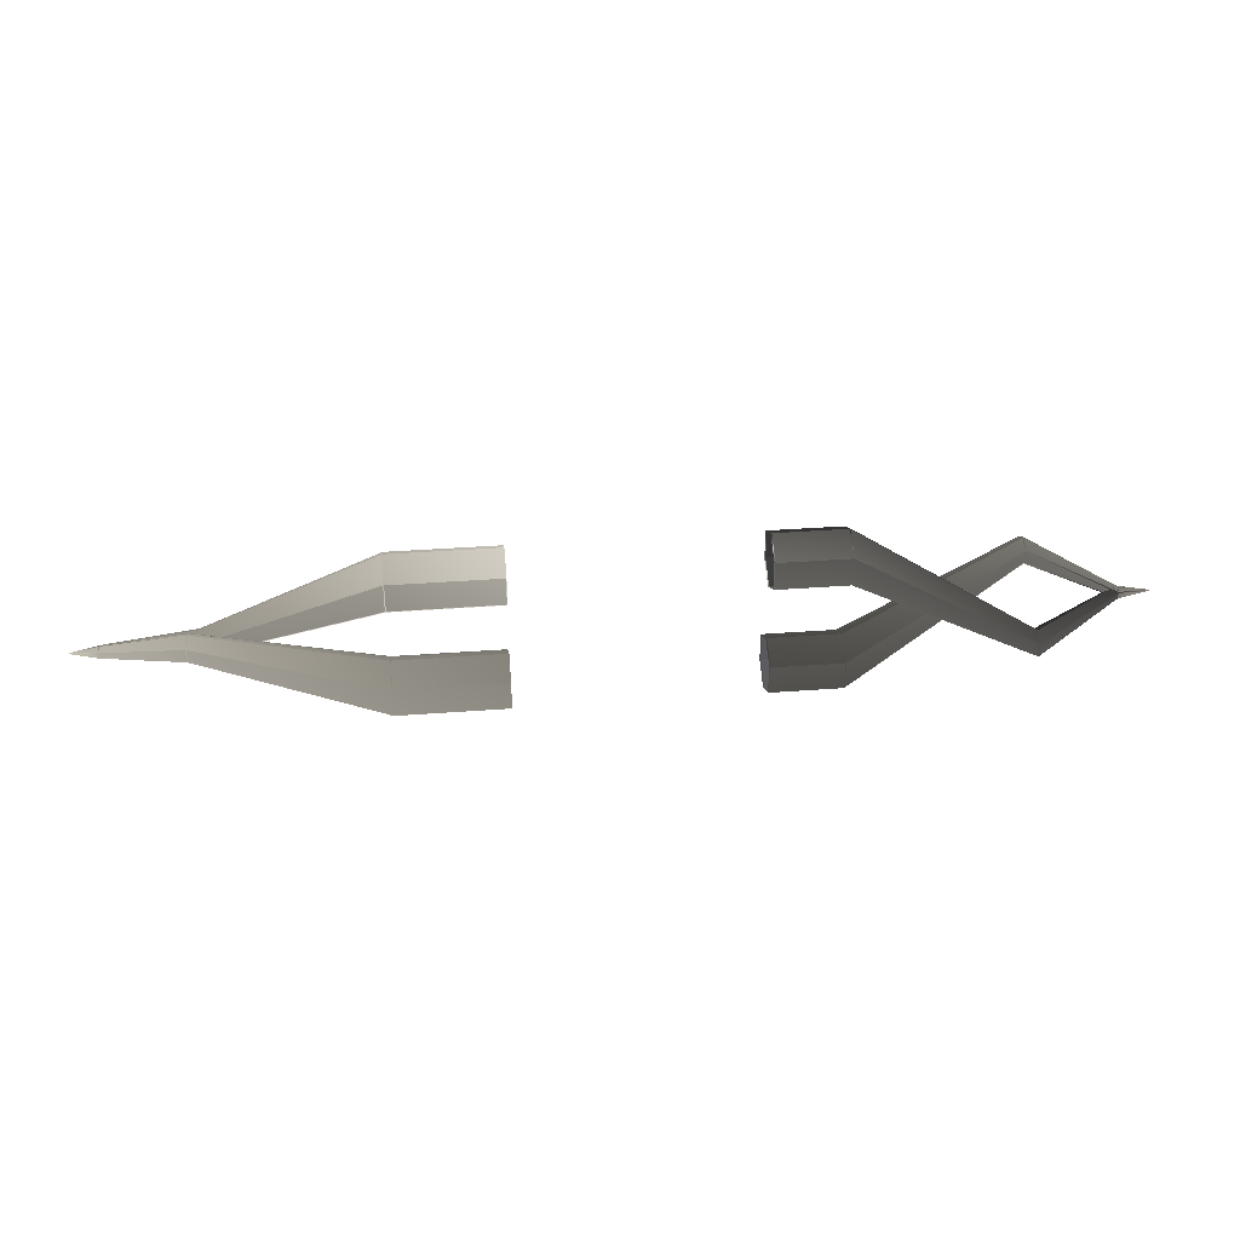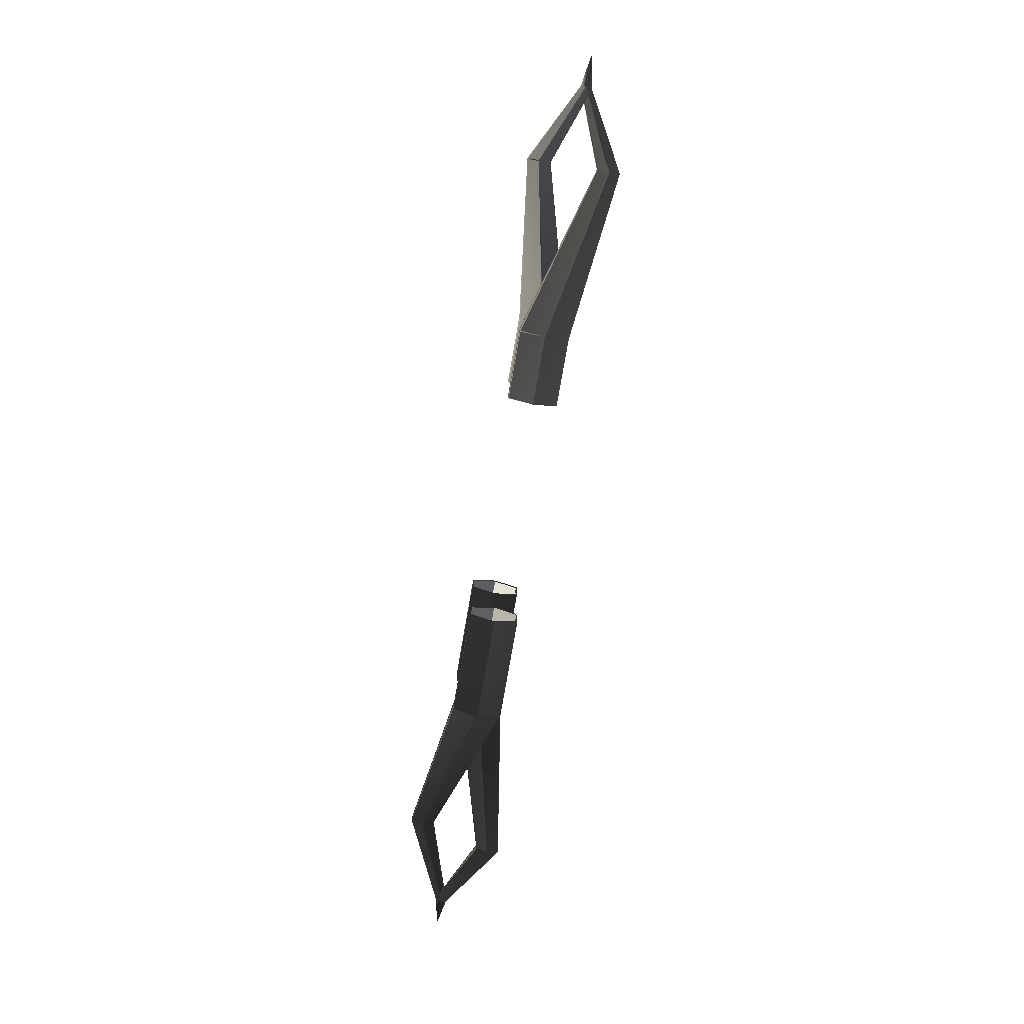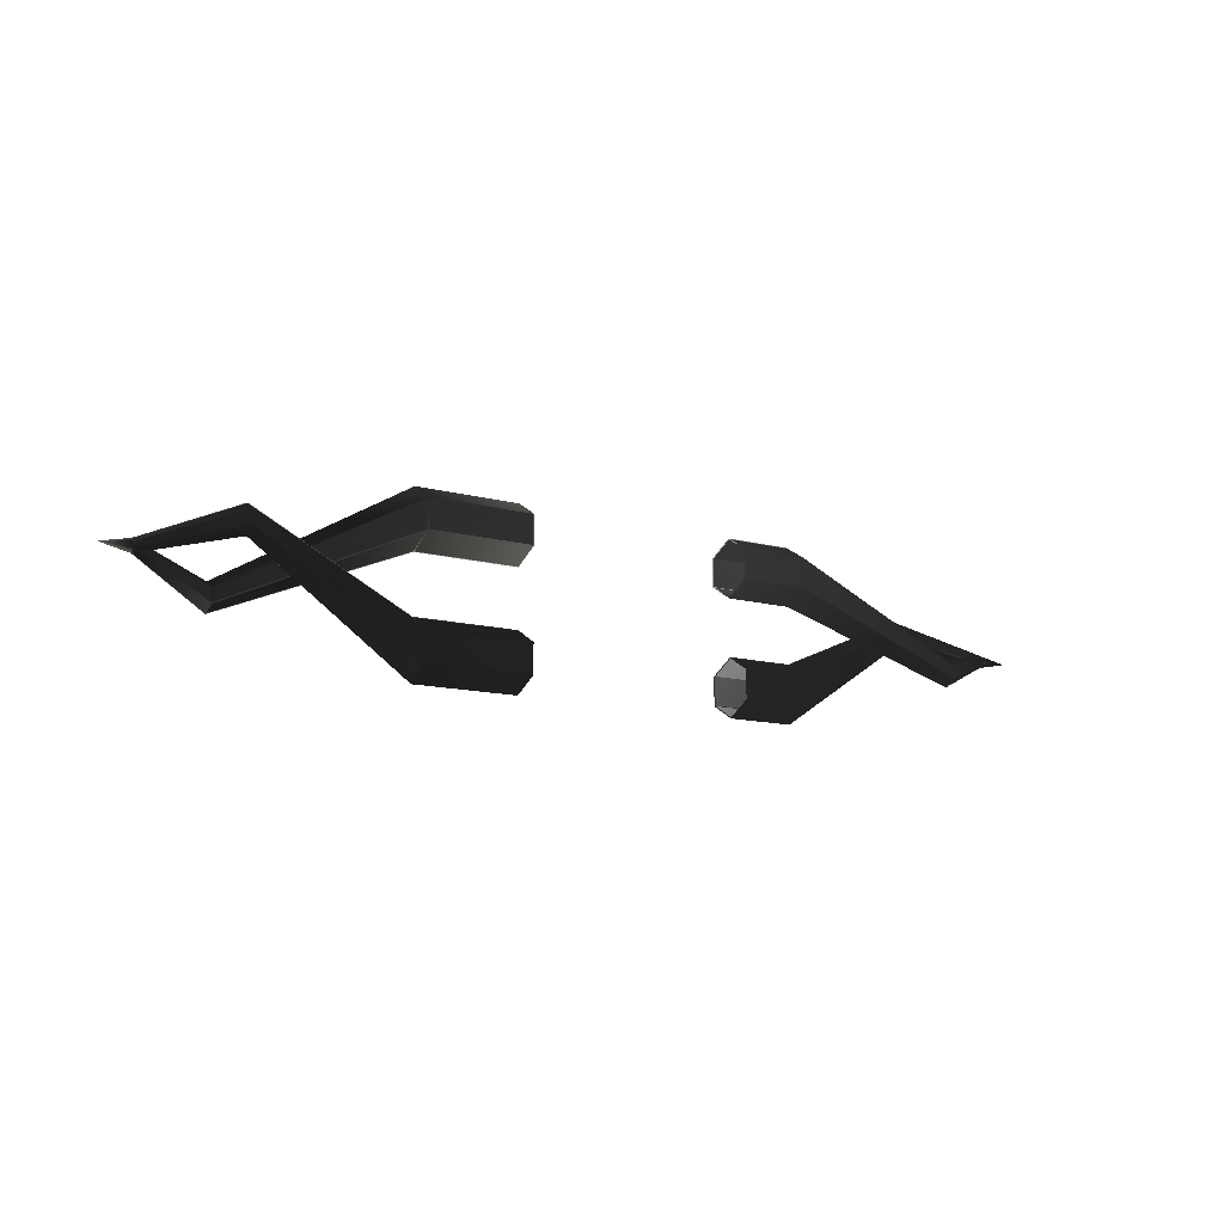
<metadata>
{"format":"obj","ext":"obj","renderer":"f3d","projection":"perspective","resolution":1024,"background":"white","views":[{"elev":36.1,"azim":174.3,"up":"+Y"},{"elev":-77.7,"azim":-99.9,"up":"+Y"},{"elev":-11.6,"azim":145.7,"up":"+Y"}]}
</metadata>
<code>
v 0.4556 0.09576 -0.003807
v 0.4556 0.1005 -0.003807
v 0.4774 0.09813 0.000309
v 0.4556 0.1005 -0.003807
v 0.4556 0.1029 0.000309
v 0.4774 0.09813 0.000309
v 0.4556 0.1029 0.000309
v 0.4556 0.1005 0.004425
v 0.4774 0.09813 0.000309
v 0.4556 0.1005 0.004425
v 0.4556 0.09576 0.004425
v 0.4774 0.09813 0.000309
v 0.4556 0.09576 0.004425
v 0.4556 0.09338 0.000309
v 0.4774 0.09813 0.000309
v 0.4556 0.09338 0.000309
v 0.4556 0.09576 -0.003807
v 0.4774 0.09813 0.000309
v 0.2485 0.03933 -0.02001
v 0.2485 0.0628 -0.02001
v 0.3889 0.1244 -0.03872
v 0.3889 0.1135 -0.03872
v 0.2485 0.0628 -0.02001
v 0.2485 0.07453 0.000309
v 0.3889 0.1298 -0.02928
v 0.3889 0.1244 -0.03872
v 0.2485 0.07453 0.000309
v 0.2485 0.0628 0.02063
v 0.3889 0.1244 -0.01983
v 0.3889 0.1298 -0.02928
v 0.2485 0.0628 0.02063
v 0.2485 0.03933 0.02063
v 0.3889 0.1135 -0.01983
v 0.3889 0.1244 -0.01983
v 0.2485 0.03933 0.02063
v 0.2485 0.0276 0.000309
v 0.3889 0.108 -0.02928
v 0.3889 0.1135 -0.01983
v 0.2485 0.0276 0.000309
v 0.2485 0.03933 -0.02001
v 0.3889 0.1135 -0.03872
v 0.3889 0.108 -0.02928
v 0.4556 0.09576 -0.003807
v 0.3889 0.1135 -0.03872
v 0.3889 0.1244 -0.03872
v 0.4556 0.1005 -0.003807
v 0.4556 0.1005 -0.003807
v 0.3889 0.1244 -0.03872
v 0.3889 0.1298 -0.02928
v 0.4556 0.1029 0.000309
v 0.3889 0.1298 -0.02928
v 0.3889 0.1244 -0.01983
v 0.4508 0.1022 0.002649
v 0.4556 0.1029 0.000309
v 0.3889 0.1244 -0.01983
v 0.3889 0.1135 -0.01983
v 0.4446 0.09866 0.000429
v 0.4508 0.1022 0.002649
v 0.3889 0.1135 -0.01983
v 0.3889 0.108 -0.02928
v 0.4493 0.09477 -0.002468
v 0.4446 0.09866 0.000429
v 0.4493 0.09477 -0.002468
v 0.3889 0.108 -0.02928
v 0.3889 0.1135 -0.03872
v 0.4556 0.09576 -0.003807
v 0.2485 0.03933 -0.02001
v 0.1616 0.03933 -0.02001
v 0.1616 0.0628 -0.02001
v 0.2485 0.0628 -0.02001
v 0.2485 0.0628 -0.02001
v 0.1616 0.0628 -0.02001
v 0.1616 0.07453 0.000309
v 0.2485 0.07453 0.000309
v 0.2485 0.07453 0.000309
v 0.1616 0.07453 0.000309
v 0.1616 0.0628 0.02063
v 0.2485 0.0628 0.02063
v 0.2485 0.0628 0.02063
v 0.1616 0.0628 0.02063
v 0.1616 0.03933 0.02063
v 0.2485 0.03933 0.02063
v 0.2485 0.03933 0.02063
v 0.1616 0.03933 0.02063
v 0.1616 0.0276 0.000309
v 0.2485 0.0276 0.000309
v 0.2485 0.0276 0.000309
v 0.1616 0.0276 0.000309
v 0.1616 0.03933 -0.02001
v 0.2485 0.03933 -0.02001
v -0.2949 0.09576 -0.003807
v -0.32 0.09813 0.000309
v -0.2949 0.1005 -0.003807
v -0.2949 0.1005 -0.003807
v -0.32 0.09813 0.000309
v -0.2949 0.1029 0.000309
v -0.2949 0.1029 0.000309
v -0.32 0.09813 0.000309
v -0.2949 0.1005 0.004425
v -0.2949 0.1005 0.004425
v -0.32 0.09813 0.000309
v -0.2949 0.09576 0.004425
v -0.2949 0.09576 0.004425
v -0.32 0.09813 0.000309
v -0.2949 0.09338 0.000309
v -0.2949 0.09338 0.000309
v -0.32 0.09813 0.000309
v -0.2949 0.09576 -0.003807
v -0.08797 0.03933 -0.02001
v -0.2283 0.1135 0.02355
v -0.2283 0.1244 0.02355
v -0.08797 0.0628 -0.02001
v -0.08797 0.0628 -0.02001
v -0.2283 0.1244 0.02355
v -0.2283 0.1298 0.03299
v -0.08797 0.07453 0.000309
v -0.08797 0.07453 0.000309
v -0.2283 0.1298 0.03299
v -0.2283 0.1244 0.04244
v -0.08797 0.0628 0.02063
v -0.08797 0.0628 0.02063
v -0.2283 0.1244 0.04244
v -0.2283 0.1135 0.04244
v -0.08797 0.03933 0.02063
v -0.08797 0.03933 0.02063
v -0.2283 0.1135 0.04244
v -0.2283 0.108 0.03299
v -0.08797 0.0276 0.000309
v -0.08797 0.0276 0.000309
v -0.2283 0.108 0.03299
v -0.2283 0.1135 0.02355
v -0.08797 0.03933 -0.02001
v -0.2283 0.1135 0.02355
v -0.2847 0.09849 0.000468
v -0.2893 0.1025 -0.001537
v -0.2283 0.1244 0.02355
v -0.2949 0.1029 0.000309
v -0.2283 0.1298 0.03299
v -0.2283 0.1244 0.02355
v -0.2893 0.1025 -0.001537
v -0.2949 0.1005 0.004425
v -0.2283 0.1244 0.04244
v -0.2283 0.1298 0.03299
v -0.2949 0.1029 0.000309
v -0.2949 0.09576 0.004425
v -0.2283 0.1135 0.04244
v -0.2283 0.1244 0.04244
v -0.2949 0.1005 0.004425
v -0.2887 0.0948 0.003342
v -0.2283 0.108 0.03299
v -0.2283 0.1135 0.04244
v -0.2949 0.09576 0.004425
v -0.2283 0.108 0.03299
v -0.2887 0.0948 0.003342
v -0.2847 0.09849 0.000468
v -0.2283 0.1135 0.02355
v -0.2949 0.1005 -0.003807
v -0.2949 0.1029 0.000309
v -0.2893 0.1025 -0.001537
v -0.2887 0.0948 0.003342
v -0.2949 0.09576 0.004425
v -0.2949 0.09338 0.000309
v -0.2847 0.09849 0.000468
v -0.2887 0.0948 0.003342
v -0.2949 0.09338 0.000309
v -0.2949 0.09576 -0.003807
v -0.2893 0.1025 -0.001537
v -0.2847 0.09849 0.000468
v -0.2949 0.09576 -0.003807
v -0.2949 0.1005 -0.003807
v 0.4446 0.09866 0.000429
v 0.4493 0.09477 -0.002468
v 0.4556 0.09338 0.000309
v 0.4556 0.09576 0.004425
v 0.4508 0.1022 0.002649
v 0.4446 0.09866 0.000429
v 0.4556 0.09576 0.004425
v 0.4556 0.1005 0.004425
v 0.4556 0.1029 0.000309
v 0.4508 0.1022 0.002649
v 0.4556 0.1005 0.004425
v 0.4493 0.09477 -0.002468
v 0.4556 0.09576 -0.003807
v 0.4556 0.09338 0.000309
v 0.2485 0.1569 -0.02001
v 0.3889 0.08278 0.02344
v 0.3889 0.07187 0.02344
v 0.2485 0.1335 -0.02001
v 0.2485 0.1335 -0.02001
v 0.3889 0.07187 0.02344
v 0.3889 0.06642 0.03288
v 0.2485 0.1217 0.000309
v 0.2485 0.1217 0.000309
v 0.3889 0.06642 0.03288
v 0.3889 0.07187 0.04233
v 0.2485 0.1335 0.02063
v 0.2485 0.1335 0.02063
v 0.3889 0.07187 0.04233
v 0.3889 0.08278 0.04233
v 0.2485 0.1569 0.02063
v 0.2485 0.1569 0.02063
v 0.3889 0.08278 0.04233
v 0.3889 0.08823 0.03288
v 0.2485 0.1687 0.000309
v 0.2485 0.1687 0.000309
v 0.3889 0.08823 0.03288
v 0.3889 0.08278 0.02344
v 0.2485 0.1569 -0.02001
v 0.3889 0.08278 0.02344
v 0.4446 0.09866 0.000429
v 0.4493 0.09477 -0.002468
v 0.3889 0.07187 0.02344
v 0.3889 0.07187 0.02344
v 0.4493 0.09477 -0.002468
v 0.4556 0.09338 0.000309
v 0.3889 0.06642 0.03288
v 0.3889 0.06642 0.03288
v 0.4556 0.09338 0.000309
v 0.4556 0.09576 0.004425
v 0.3889 0.07187 0.04233
v 0.3889 0.07187 0.04233
v 0.4556 0.09576 0.004425
v 0.4556 0.1005 0.004425
v 0.3889 0.08278 0.04233
v 0.3889 0.08278 0.04233
v 0.4556 0.1005 0.004425
v 0.4508 0.1022 0.002649
v 0.3889 0.08823 0.03288
v 0.3889 0.08823 0.03288
v 0.4508 0.1022 0.002649
v 0.4446 0.09866 0.000429
v 0.3889 0.08278 0.02344
v 0.2485 0.1569 -0.02001
v 0.2485 0.1335 -0.02001
v 0.162 0.1335 -0.02001
v 0.162 0.1569 -0.02001
v 0.2485 0.1335 -0.02001
v 0.2485 0.1217 0.000309
v 0.162 0.1217 0.000309
v 0.162 0.1335 -0.02001
v 0.2485 0.1217 0.000309
v 0.2485 0.1335 0.02063
v 0.162 0.1335 0.02063
v 0.162 0.1217 0.000309
v 0.2485 0.1335 0.02063
v 0.2485 0.1569 0.02063
v 0.162 0.1569 0.02063
v 0.162 0.1335 0.02063
v 0.2485 0.1569 0.02063
v 0.2485 0.1687 0.000309
v 0.162 0.1687 0.000309
v 0.162 0.1569 0.02063
v 0.2485 0.1687 0.000309
v 0.2485 0.1569 -0.02001
v 0.162 0.1569 -0.02001
v 0.162 0.1687 0.000309
v -0.08797 0.1569 -0.02001
v -0.08797 0.1335 -0.02001
v -0.2283 0.07187 -0.03809
v -0.2283 0.08278 -0.03809
v -0.08797 0.1335 -0.02001
v -0.08797 0.1217 0.000309
v -0.2283 0.06642 -0.02865
v -0.2283 0.07187 -0.03809
v -0.08797 0.1217 0.000309
v -0.08797 0.1335 0.02063
v -0.2283 0.07187 -0.0192
v -0.2283 0.06642 -0.02865
v -0.08797 0.1335 0.02063
v -0.08797 0.1569 0.02063
v -0.2283 0.08278 -0.0192
v -0.2283 0.07187 -0.0192
v -0.08797 0.1569 0.02063
v -0.08797 0.1687 0.000309
v -0.2283 0.08823 -0.02865
v -0.2283 0.08278 -0.0192
v -0.08797 0.1687 0.000309
v -0.08797 0.1569 -0.02001
v -0.2283 0.08278 -0.03809
v -0.2283 0.08823 -0.02865
v -0.2283 0.08278 -0.03809
v -0.2283 0.07187 -0.03809
v -0.2949 0.09575 -0.003807
v -0.2949 0.1005 -0.003807
v -0.2283 0.07187 -0.03809
v -0.2283 0.06642 -0.02865
v -0.2949 0.09338 0.000309
v -0.2949 0.09575 -0.003807
v -0.2283 0.06642 -0.02865
v -0.2283 0.07187 -0.0192
v -0.2887 0.0948 0.003342
v -0.2949 0.09338 0.000309
v -0.2283 0.07187 -0.0192
v -0.2283 0.08278 -0.0192
v -0.2847 0.09849 0.000468
v -0.2887 0.0948 0.003342
v -0.2283 0.08278 -0.0192
v -0.2283 0.08823 -0.02865
v -0.2893 0.1025 -0.001537
v -0.2847 0.09849 0.000468
v -0.2283 0.08823 -0.02865
v -0.2283 0.08278 -0.03809
v -0.2949 0.1005 -0.003807
v -0.2893 0.1025 -0.001537
v -0.03056 0.1335 0.02063
v -0.03056 0.1569 0.02063
v -0.08797 0.1569 0.02063
v -0.08797 0.1335 0.02063
v -0.03056 0.1217 0.000309
v -0.03056 0.1335 0.02063
v -0.08797 0.1335 0.02063
v -0.08797 0.1217 0.000309
v -0.03056 0.1335 -0.02001
v -0.03056 0.1217 0.000309
v -0.08797 0.1217 0.000309
v -0.08797 0.1335 -0.02001
v -0.03056 0.1569 -0.02001
v -0.03056 0.1335 -0.02001
v -0.08797 0.1335 -0.02001
v -0.08797 0.1569 -0.02001
v -0.03056 0.1687 0.000309
v -0.03056 0.1569 -0.02001
v -0.08797 0.1569 -0.02001
v -0.08797 0.1687 0.000309
v -0.03056 0.1569 0.02063
v -0.03056 0.1687 0.000309
v -0.08797 0.1687 0.000309
v -0.08797 0.1569 0.02063
v -0.03069 0.03933 0.02063
v -0.08797 0.03933 0.02063
v -0.08797 0.0276 0.000309
v -0.03069 0.0276 0.000309
v -0.03069 0.03933 -0.02001
v -0.03069 0.0276 0.000309
v -0.08797 0.0276 0.000309
v -0.08797 0.03933 -0.02001
v -0.03069 0.0628 -0.02001
v -0.03069 0.03933 -0.02001
v -0.08797 0.03933 -0.02001
v -0.08797 0.0628 -0.02001
v -0.03069 0.07453 0.000309
v -0.03069 0.0628 -0.02001
v -0.08797 0.0628 -0.02001
v -0.08797 0.07453 0.000309
v -0.03069 0.0628 0.02063
v -0.03069 0.07453 0.000309
v -0.08797 0.07453 0.000309
v -0.08797 0.0628 0.02063
v -0.03069 0.03933 0.02063
v -0.03069 0.0628 0.02063
v -0.08797 0.0628 0.02063
v -0.08797 0.03933 0.02063
f 1 2 3
f 4 5 6
f 7 8 9
f 10 11 12
f 13 14 15
f 16 17 18
f 19 20 21
f 19 21 22
f 23 24 25
f 23 25 26
f 27 28 29
f 27 29 30
f 31 32 33
f 31 33 34
f 35 36 37
f 35 37 38
f 39 40 41
f 39 41 42
f 43 44 45
f 43 45 46
f 47 48 49
f 47 49 50
f 51 52 53
f 51 53 54
f 55 56 57
f 55 57 58
f 59 60 61
f 59 61 62
f 63 64 65
f 63 65 66
f 67 68 69
f 67 69 70
f 71 72 73
f 71 73 74
f 75 76 77
f 75 77 78
f 79 80 81
f 79 81 82
f 83 84 85
f 83 85 86
f 87 88 89
f 87 89 90
f 91 92 93
f 94 95 96
f 97 98 99
f 100 101 102
f 103 104 105
f 106 107 108
f 109 110 111
f 109 111 112
f 113 114 115
f 113 115 116
f 117 118 119
f 117 119 120
f 121 122 123
f 121 123 124
f 125 126 127
f 125 127 128
f 129 130 131
f 129 131 132
f 133 134 135
f 133 135 136
f 137 138 139
f 137 139 140
f 141 142 143
f 141 143 144
f 145 146 147
f 145 147 148
f 149 150 151
f 149 151 152
f 153 154 155
f 153 155 156
f 157 158 159
f 160 161 162
f 163 164 165
f 163 165 166
f 167 168 169
f 167 169 170
f 171 172 173
f 171 173 174
f 175 176 177
f 175 177 178
f 179 180 181
f 182 183 184
f 185 186 187
f 185 187 188
f 189 190 191
f 189 191 192
f 193 194 195
f 193 195 196
f 197 198 199
f 197 199 200
f 201 202 203
f 201 203 204
f 205 206 207
f 205 207 208
f 209 210 211
f 209 211 212
f 213 214 215
f 213 215 216
f 217 218 219
f 217 219 220
f 221 222 223
f 221 223 224
f 225 226 227
f 225 227 228
f 229 230 231
f 229 231 232
f 233 234 235
f 233 235 236
f 237 238 239
f 237 239 240
f 241 242 243
f 241 243 244
f 245 246 247
f 245 247 248
f 249 250 251
f 249 251 252
f 253 254 255
f 253 255 256
f 257 258 259
f 257 259 260
f 261 262 263
f 261 263 264
f 265 266 267
f 265 267 268
f 269 270 271
f 269 271 272
f 273 274 275
f 273 275 276
f 277 278 279
f 277 279 280
f 281 282 283
f 281 283 284
f 285 286 287
f 285 287 288
f 289 290 291
f 289 291 292
f 293 294 295
f 293 295 296
f 297 298 299
f 297 299 300
f 301 302 303
f 301 303 304
f 305 306 307
f 305 307 308
f 309 310 311
f 309 311 312
f 313 314 315
f 313 315 316
f 317 318 319
f 317 319 320
f 321 322 323
f 321 323 324
f 325 326 327
f 325 327 328
f 329 330 331
f 329 331 332
f 333 334 335
f 333 335 336
f 337 338 339
f 337 339 340
f 341 342 343
f 341 343 344
f 345 346 347
f 345 347 348
f 349 350 351
f 349 351 352
l 342 346
l 292 289
l 90 65
l 311 328
l 179 226
l 252 256
l 302 285
l 328 325
l 254 232
l 254 255
l 226 222
l 352 151
l 248 244
l 237 240
l 107 161
l 349 350
l 143 158
l 327 326
l 226 230
l 343 347
l 232 229
l 343 139
l 325 310
l 240 255
l 339 338
l 351 350
l 352 335
l 139 143
l 241 217
l 214 213
l 285 289
l 79 55
l 343 342
l 183 214
l 107 158
l 75 79
l 323 302
l 241 245
l 79 80
l 328 327
l 222 231
l 226 222
l 325 326
l 59 231
l 18 179
l 237 240
l 289 293
l 71 75
l 252 248
l 156 139
l 311 310
l 323 327
l 84 80
l 328 325
l 225 229
l 183 47
l 303 158
l 254 237
l 18 218
l 18 179
l 323 327
l 318 322
l 147 151
l 83 84
l 88 89
l 222 218
l 18 226
l 302 285
l 156 153
l 47 179
l 303 302
l 65 64
l 315 289
l 237 213
l 107 148
l 347 346
l 232 213
l 151 153
l 218 214
l 304 301
l 87 64
l 338 342
l 241 244
l 222 221
l 231 230
l 335 153
l 79 83
l 254 255
l 148 161
l 245 248
l 254 232
l 65 183
l 237 213
l 244 240
l 253 256
l 319 285
l 323 319
l 319 285
l 311 293
l 300 297
l 139 304
l 285 289
l 253 229
l 18 222
l 335 153
l 169 107
l 225 229
l 304 301
l 254 237
l 303 288
l 153 296
l 83 87
l 292 296
l 351 147
l 179 230
l 151 153
l 169 107
l 183 47
l 147 151
l 71 48
l 221 225
l 158 148
l 143 158
l 214 231
l 79 83
l 315 289
l 347 143
l 303 107
l 65 48
l 311 293
l 352 349
l 90 89
l 55 59
l 232 229
l 161 292
l 169 292
l 65 64
l 226 230
l 213 217
l 245 221
l 315 314
l 352 349
l 143 147
l 217 221
l 214 213
l 47 18
l 87 88
l 230 229
l 64 214
l 153 296
l 161 296
l 347 351
l 285 288
l 241 245
l 343 342
l 226 225
l 169 292
l 297 301
l 51 179
l 107 292
l 55 230
l 139 304
l 226 225
l 55 230
l 339 343
l 335 334
l 72 76
l 339 156
l 59 64
l 302 301
l 87 64
l 107 158
l 59 64
l 339 335
l 347 351
l 47 18
l 315 311
l 90 71
l 351 352
l 311 310
l 169 300
l 83 87
l 71 48
l 183 218
l 289 293
l 231 230
l 237 241
l 75 51
l 296 300
l 226 222
l 48 51
l 253 229
l 139 143
l 237 241
l 328 297
l 147 148
l 158 148
l 245 249
l 75 79
l 18 218
l 107 161
l 218 214
l 328 327
l 292 296
l 343 347
l 147 148
l 231 230
l 245 248
l 71 75
l 319 318
l 75 51
l 179 226
l 334 338
l 90 89
l 18 226
l 339 343
l 156 153
l 249 225
l 222 231
l 328 297
l 161 292
l 90 71
l 349 334
l 83 84
l 352 335
l 254 253
l 303 302
l 241 244
l 158 304
l 327 301
l 319 315
l 214 231
l 65 48
l 71 72
l 213 217
l 300 297
l 254 253
l 65 183
l 90 65
l 314 318
l 148 161
l 241 217
l 303 304
l 222 221
l 84 88
l 303 304
l 315 314
l 87 88
l 83 59
l 311 328
l 293 297
l 71 72
l 51 55
l 75 76
l 347 143
l 297 301
l 48 47
l 151 161
l 347 346
l 255 256
l 107 292
l 232 213
l 107 148
l 327 301
l 89 72
l 221 225
l 156 300
l 315 311
l 79 80
l 161 296
l 296 293
l 226 230
l 18 222
l 303 107
l 156 300
l 249 253
l 323 322
l 339 338
l 48 51
l 59 231
l 183 18
l 292 289
l 292 288
l 249 253
l 214 231
l 230 229
l 143 147
l 351 352
l 327 326
l 218 217
l 83 59
l 339 156
l 55 59
l 76 80
l 323 319
l 322 326
l 319 318
l 51 179
l 351 350
l 90 87
l 304 300
l 296 300
l 231 232
l 169 303
l 222 218
l 249 252
l 64 214
l 183 218
l 302 301
l 323 302
l 217 221
l 303 158
l 293 297
l 218 217
l 75 76
l 304 300
l 169 303
l 351 147
l 179 230
l 158 304
l 245 249
l 47 179
l 218 214
l 253 256
l 249 252
l 90 87
l 169 300
l 151 161
l 303 304
l 335 334
l 292 296
l 245 221
l 222 218
l 183 214
l 339 335
l 319 315
l 296 293
l 285 288
l 352 151
l 323 322
l 304 300
l 48 47
l 310 314
l 343 139
l 296 300
l 346 350
l 249 225
l 156 139
l 79 55
l 183 18
l 231 232
l 51 55

</code>
